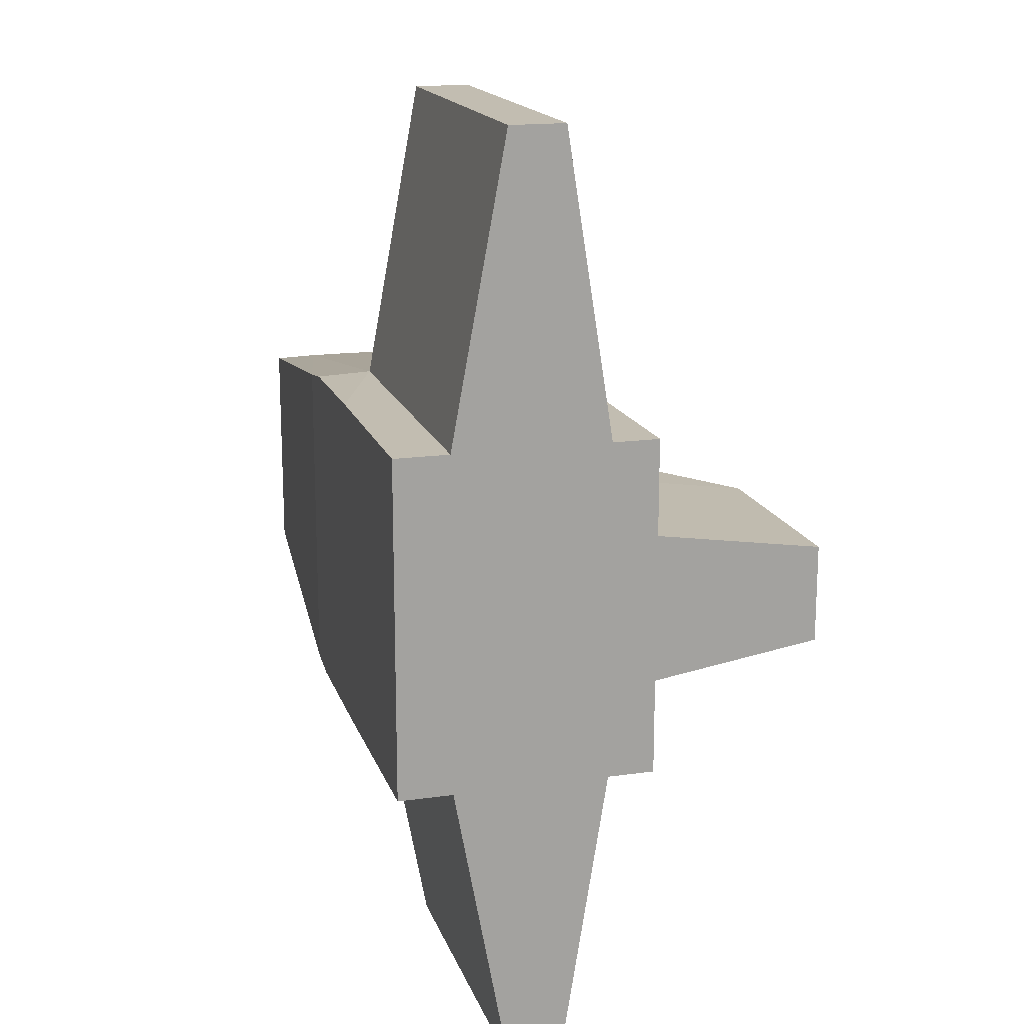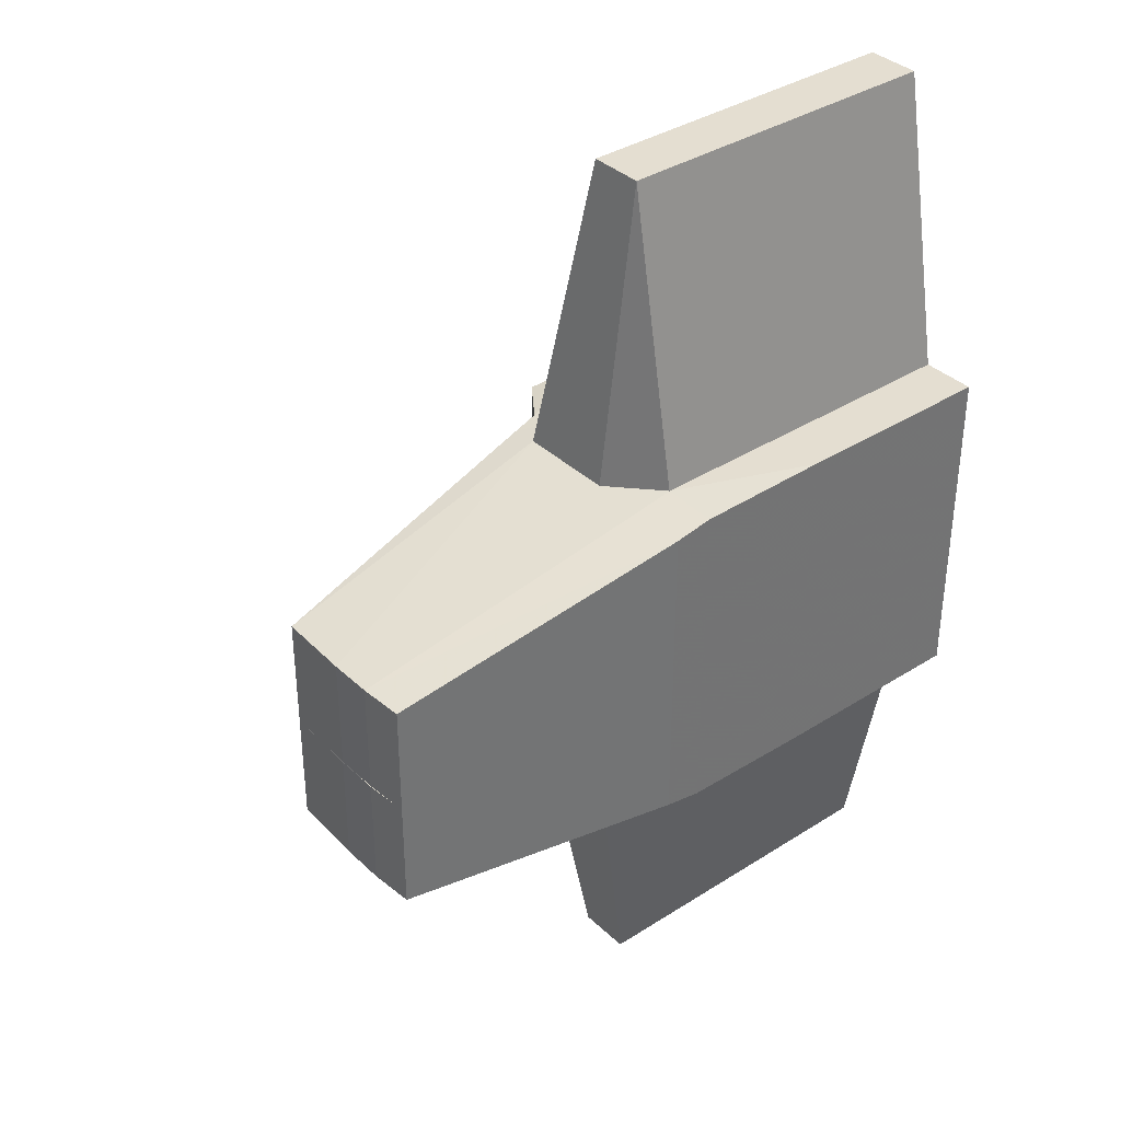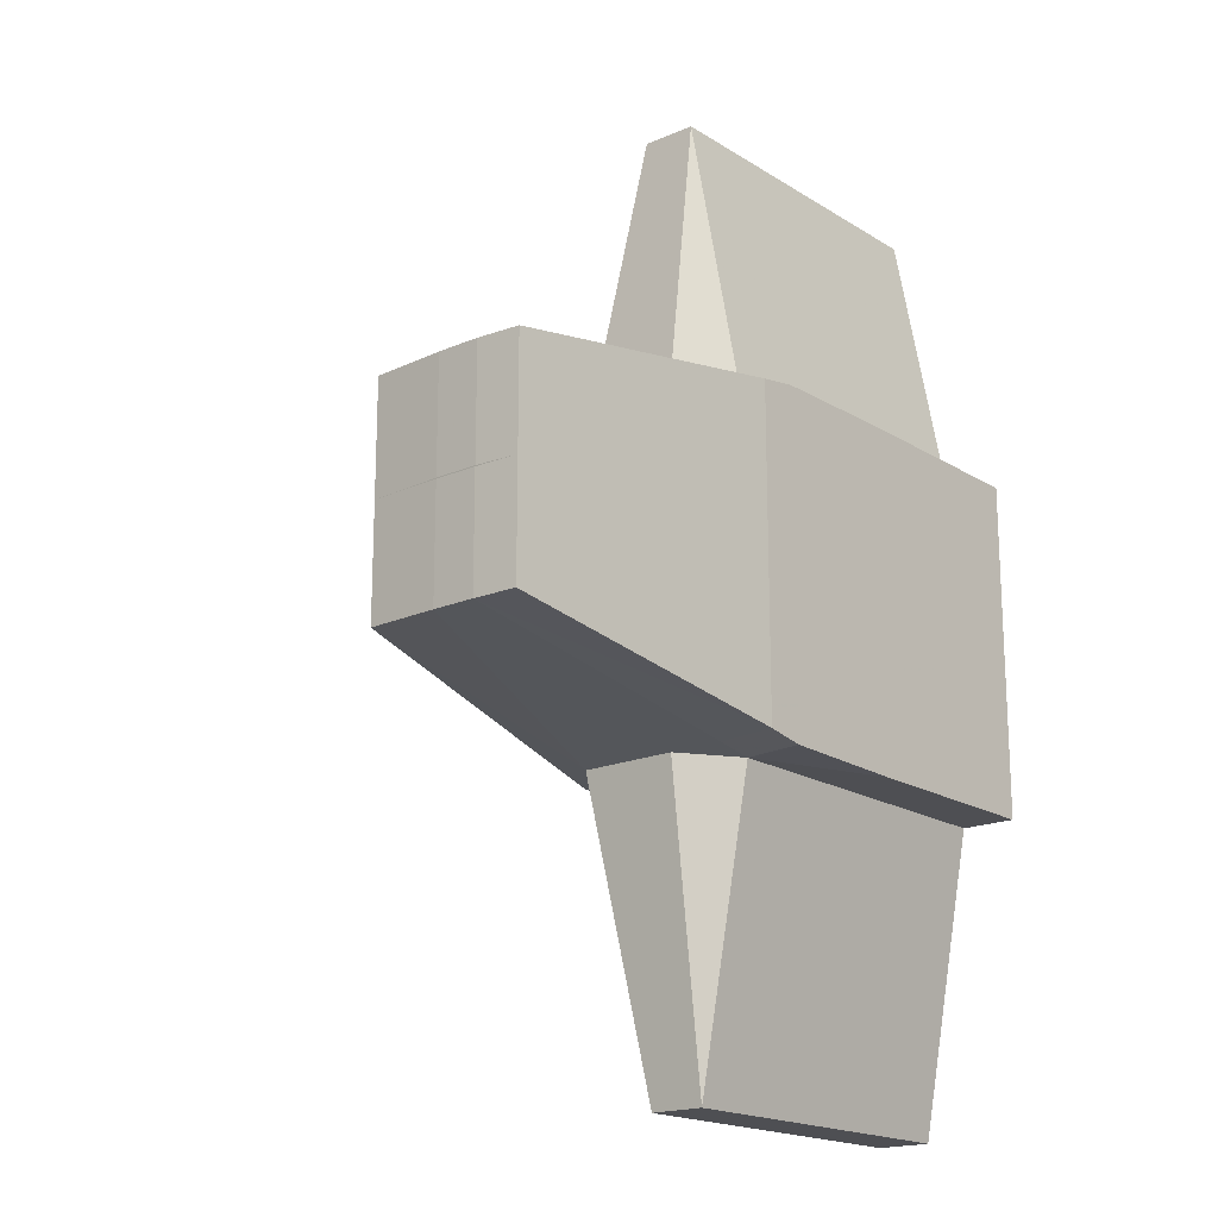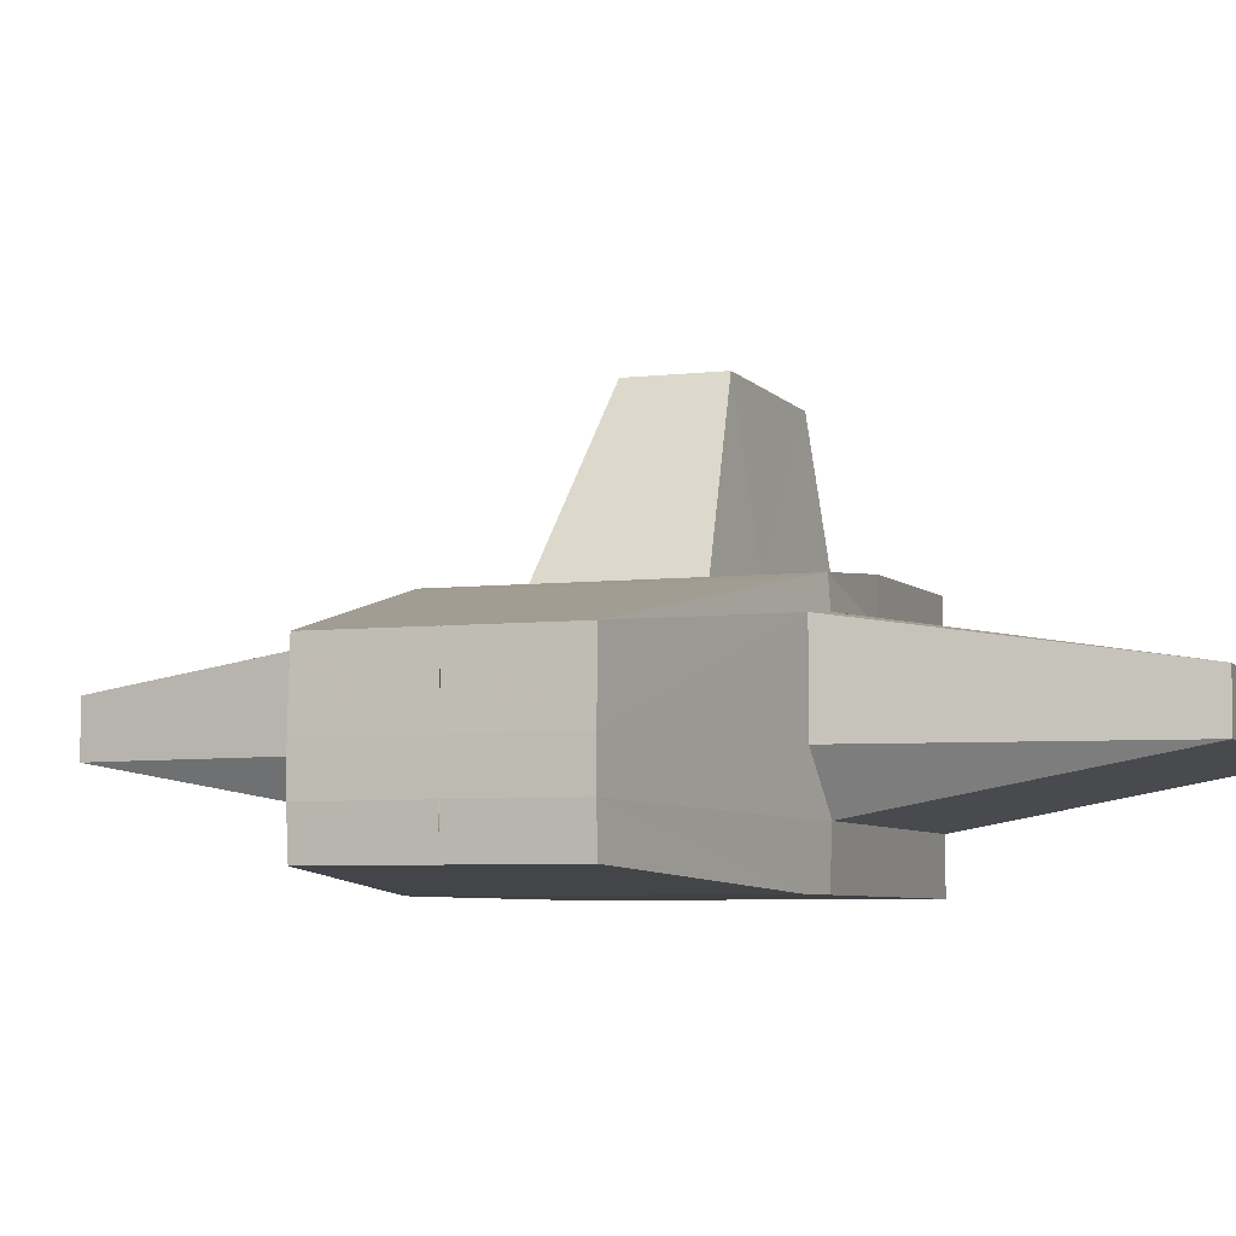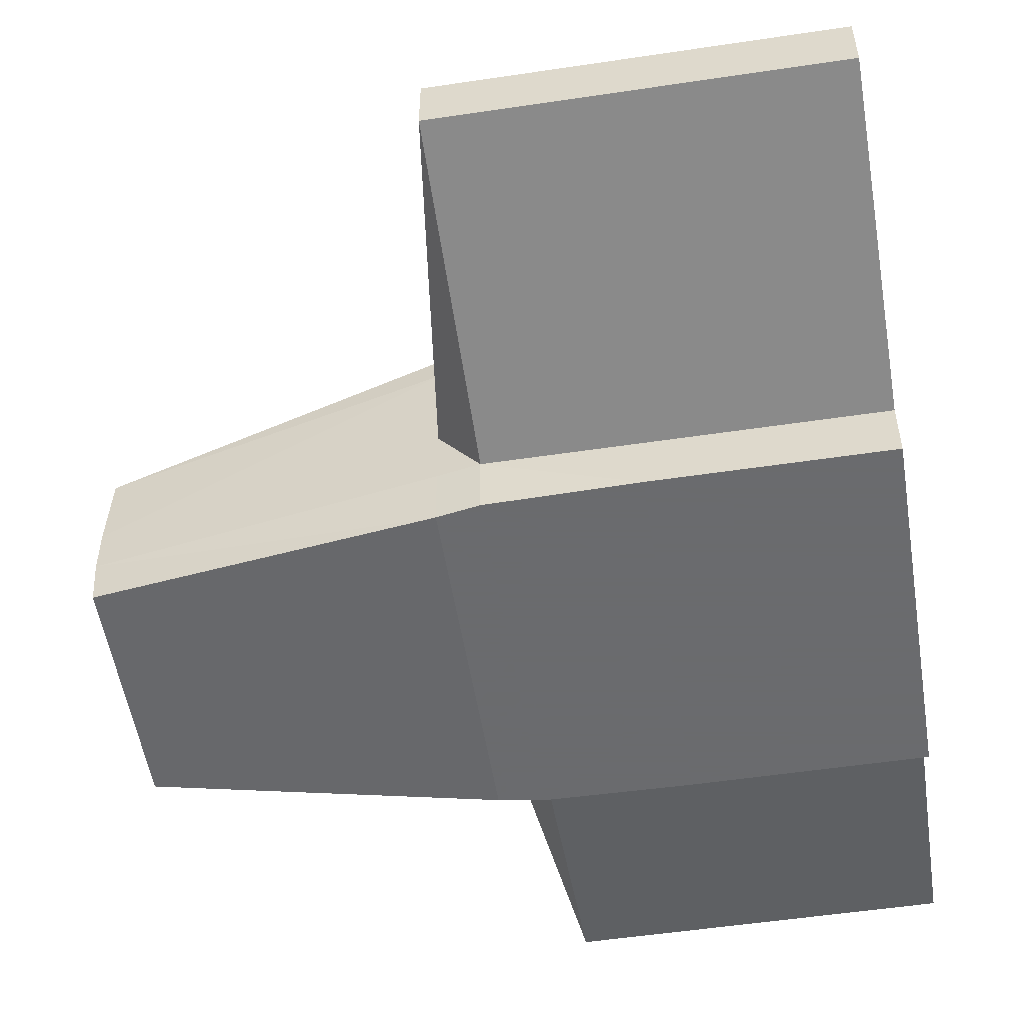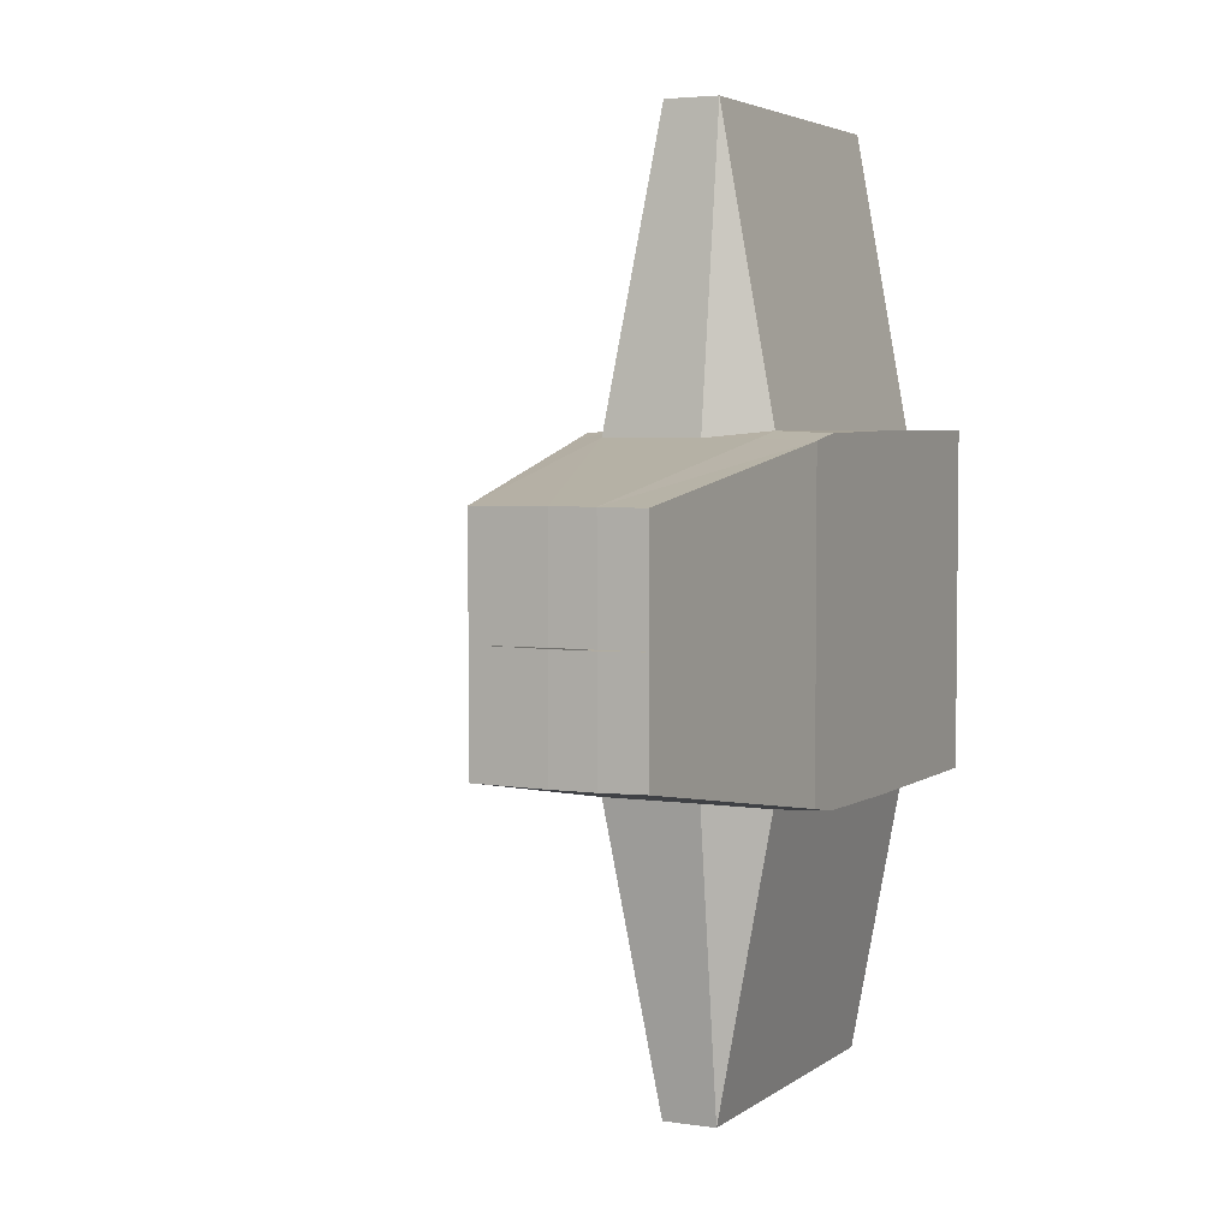
<metadata>
{"format":"obj","ext":"obj","renderer":"f3d","projection":"perspective","resolution":1024,"background":"white","views":[{"elev":16.9,"azim":74.1,"up":"+Z"},{"elev":36.5,"azim":-39.7,"up":"+Z"},{"elev":-18.2,"azim":-50.0,"up":"+Z"},{"elev":-5.7,"azim":-70.1,"up":"+Y"},{"elev":-53.3,"azim":9.1,"up":"+Y"},{"elev":4.1,"azim":-64.1,"up":"+Z"}]}
</metadata>
<code>
o Cube
v -0.5 -0.1063 0.1597
v 0.5 -0.1305 0.245
v -0.5 0.1223 0.1597
v 0.5 0.2426 0.245
v -0.001568 -0.1305 0.2418
v 0.1941 -0.1305 0.245
v -0.001568 0.2184 0.2418
v 0.1941 0.2366 0.245
v -0.5041 -0.03091 0.1605
v -0.5041 -0.004493 0.1605
v 0.5 0.02821 0.6746
v 0.5 0.1073 0.6746
v -0.001567 0.02821 0.6746
v -0.001568 0.1073 0.6746
v 0.1941 0.02821 0.6746
v 0.1941 0.1073 0.6746
v -0.5 -0.1063 0.03535
v 0.5 -0.1305 0.06966
v -0.5 0.1223 0.03534
v 0.5 0.4834 0.06966
v -0.001568 -0.1305 0.06966
v 0.1941 -0.1305 0.06966
v -0.001568 0.2184 0.06966
v 0.1941 0.4834 0.06966
v -0.5041 -0.03091 0.0361
v -0.5041 -0.004493 0.0361
v 0.5 0.02821 0.06966
v 0.5 0.1073 0.06966
v 0.5 -0.1305 0.1066
v 0.5 0.2426 0.1066
v -0.001568 -0.1305 0.1066
v 0.1941 -0.1305 0.1066
v 0.5 0.02821 0.1066
v 0.5 0.1073 0.1066
v -0.5 -0.1063 0.04564
v -0.5 0.1223 0.04564
v -0.001568 0.2184 0.1066
v 0.1941 0.2366 0.1066
v -0.5041 -0.03091 0.04639
v -0.5041 -0.004493 0.04639
v -0.5041 -0.03091 0.000752
v -0.5041 -0.004493 0.000752
v -0.5041 0.01749 0.1605
v 0.5 0.175 0.245
v -0.001568 0.175 0.245
v 0.1941 0.175 0.245
v -0.5041 0.01749 0.0361
v 0.5 0.2954 0.06966
v 0.5 0.175 0.1066
v -0.5041 0.01749 0.04639
v -0.5041 0.01749 0.000752
v -0.5041 -0.04428 0.1605
v 0.5 -0.05116 0.245
v -0.001568 -0.05116 0.245
v 0.1941 -0.05116 0.245
v -0.5041 -0.04428 0.0361
v 0.5 -0.05116 0.06966
v 0.5 -0.05116 0.1066
v -0.5041 -0.04428 0.04639
v -0.5041 -0.04428 0.000752
v -0.05692 -0.1305 0.2323
v -0.05692 0.2084 0.2323
v -0.05692 0.1073 0.2355
v -0.05692 0.02821 0.2355
v -0.05692 -0.1305 0.06585
v -0.05692 0.2084 0.06585
v -0.05692 -0.1305 0.09986
v -0.05692 0.2084 0.09986
v -0.05692 0.1699 0.2355
v -0.05692 -0.05116 0.2355
v -0.5 -0.1063 -0.1597
v 0.5 -0.1305 -0.245
v -0.5 0.1223 -0.1597
v 0.5 0.2426 -0.245
v -0.001569 -0.1305 -0.2418
v 0.1941 -0.1305 -0.245
v -0.001569 0.2184 -0.2418
v 0.1941 0.2366 -0.245
v -0.5041 -0.03091 -0.1605
v -0.5041 -0.004493 -0.1605
v 0.5 0.02821 -0.6746
v 0.5 0.1073 -0.6746
v -0.00157 0.02821 -0.6746
v -0.00157 0.1073 -0.6746
v 0.1941 0.02821 -0.6746
v 0.1941 0.1073 -0.6746
v -0.5 -0.1063 -0.03534
v 0.5 -0.1305 -0.06966
v -0.5 0.1223 -0.03534
v 0.5 0.4834 -0.06966
v -0.001569 -0.1305 -0.06966
v 0.1941 -0.1305 -0.06966
v -0.001569 0.2184 -0.06966
v 0.1941 0.4834 -0.06966
v -0.5041 -0.03091 -0.03609
v -0.5041 -0.004493 -0.03609
v 0.5 0.02821 -0.06966
v 0.5 0.1073 -0.06966
v 0.5 -0.1305 -0.1066
v 0.5 0.2426 -0.1066
v -0.001569 -0.1305 -0.1066
v 0.1941 -0.1305 -0.1066
v 0.5 0.02821 -0.1066
v 0.5 0.1073 -0.1066
v -0.5 -0.1063 -0.04564
v -0.5 0.1223 -0.04564
v -0.001569 0.2184 -0.1066
v 0.1941 0.2366 -0.1066
v -0.5041 -0.03091 -0.04639
v -0.5041 -0.004493 -0.04639
v -0.5 -0.1063 1e-06
v 0.5 -0.1305 -1e-06
v -0.5 0.1223 1e-06
v 0.5 0.4834 -1e-06
v -0.001568 -0.1305 0
v 0.1941 -0.1305 -0
v -0.001568 0.2184 0
v 0.1941 0.4834 -0
v -0.5041 -0.03091 -0.00075
v -0.5041 -0.004493 -0.00075
v 0.5 0.02821 -1e-06
v 0.5 0.1073 -1e-06
v -0.5041 0.01749 -0.1605
v 0.5 0.175 -0.245
v -0.001569 0.175 -0.245
v 0.1941 0.175 -0.245
v -0.5041 0.01749 -0.03609
v 0.5 0.2954 -0.06966
v 0.5 0.175 -0.1066
v -0.5041 0.01749 -0.04639
v -0.5041 0.01749 -0.00075
v 0.5 0.2954 -1e-06
v -0.5041 -0.04428 -0.1605
v 0.5 -0.05116 -0.245
v -0.001569 -0.05116 -0.245
v 0.1941 -0.05116 -0.245
v -0.5041 -0.04428 -0.03609
v 0.5 -0.05116 -0.06966
v 0.5 -0.05116 -0.1066
v -0.5041 -0.04428 -0.04639
v -0.5041 -0.04428 -0.00075
v 0.5 -0.05116 -1e-06
v -0.05693 -0.1305 -0.2323
v -0.05693 0.2084 -0.2323
v -0.05693 0.1073 -0.2355
v -0.05693 0.02821 -0.2355
v -0.05693 -0.1305 -0.06585
v -0.05693 0.2084 -0.06585
v -0.05693 -0.1305 -0.09986
v -0.05693 0.2084 -0.09986
v -0.05693 -0.1305 0
v -0.05692 0.2084 0
v -0.05693 0.1699 -0.2355
v -0.05693 -0.05116 -0.2355
f 49 30 4 44
f 55 6 2 53
f 70 61 5 54
f 54 5 6 55
f 58 33 11 53
f 33 34 12 11
f 46 16 12 44
f 16 15 11 12
f 69 63 14 45
f 63 64 13 14
f 45 14 16 46
f 14 13 15 16
f 32 22 18 29
f 38 30 20 24
f 50 36 19 47
f 132 114 20 48
f 67 65 21 31
f 31 21 22 32
f 68 37 23 66
f 37 38 24 23
f 59 39 25 56
f 39 40 26 25
f 142 121 27 57
f 121 122 28 27
f 48 20 30 49
f 57 27 33 58
f 27 28 34 33
f 6 32 29 2
f 8 4 30 38
f 43 3 36 50
f 61 67 31 5
f 5 31 32 6
f 62 7 37 68
f 7 8 38 37
f 52 9 39 59
f 9 10 40 39
f 22 116 112 18
f 24 20 114 118
f 47 19 113 51
f 65 151 115 21
f 21 115 116 22
f 66 23 117 152
f 23 24 118 117
f 56 25 41 60
f 25 26 42 41
f 34 49 44 12
f 8 46 44 4
f 62 69 45 7
f 7 45 46 8
f 40 50 47 26
f 122 132 48 28
f 28 48 49 34
f 10 43 50 40
f 26 47 51 42
f 15 55 53 11
f 64 70 54 13
f 13 54 55 15
f 29 58 53 2
f 35 59 56 17
f 112 142 57 18
f 18 57 58 29
f 1 52 59 35
f 17 56 60 111
f 52 1 61 70
f 43 10 63 69
f 10 9 64 63
f 35 17 65 67
f 36 68 66 19
f 1 35 67 61
f 3 62 68 36
f 17 111 151 65
f 19 66 152 113
f 3 43 69 62
f 9 52 70 64
f 129 124 74 100
f 136 134 72 76
f 154 135 75 143
f 135 136 76 75
f 139 134 81 103
f 103 81 82 104
f 126 124 82 86
f 86 82 81 85
f 153 125 84 145
f 145 84 83 146
f 125 126 86 84
f 84 86 85 83
f 102 99 88 92
f 108 94 90 100
f 130 127 89 106
f 132 128 90 114
f 149 101 91 147
f 101 102 92 91
f 150 148 93 107
f 107 93 94 108
f 140 137 95 109
f 109 95 96 110
f 142 138 97 121
f 121 97 98 122
f 128 129 100 90
f 138 139 103 97
f 97 103 104 98
f 76 72 99 102
f 78 108 100 74
f 123 130 106 73
f 143 75 101 149
f 75 76 102 101
f 144 150 107 77
f 77 107 108 78
f 133 140 109 79
f 79 109 110 80
f 92 88 112 116
f 94 118 114 90
f 127 131 113 89
f 147 91 115 151
f 91 92 116 115
f 148 152 117 93
f 93 117 118 94
f 137 141 119 95
f 95 119 120 96
f 104 82 124 129
f 78 74 124 126
f 144 77 125 153
f 77 78 126 125
f 110 96 127 130
f 122 98 128 132
f 98 104 129 128
f 80 110 130 123
f 96 120 131 127
f 85 81 134 136
f 146 83 135 154
f 83 85 136 135
f 99 72 134 139
f 105 87 137 140
f 112 88 138 142
f 88 99 139 138
f 71 105 140 133
f 87 111 141 137
f 133 154 143 71
f 123 153 145 80
f 80 145 146 79
f 105 149 147 87
f 106 89 148 150
f 71 143 149 105
f 73 106 150 144
f 87 147 151 111
f 89 113 152 148
f 73 144 153 123
f 79 146 154 133

</code>
